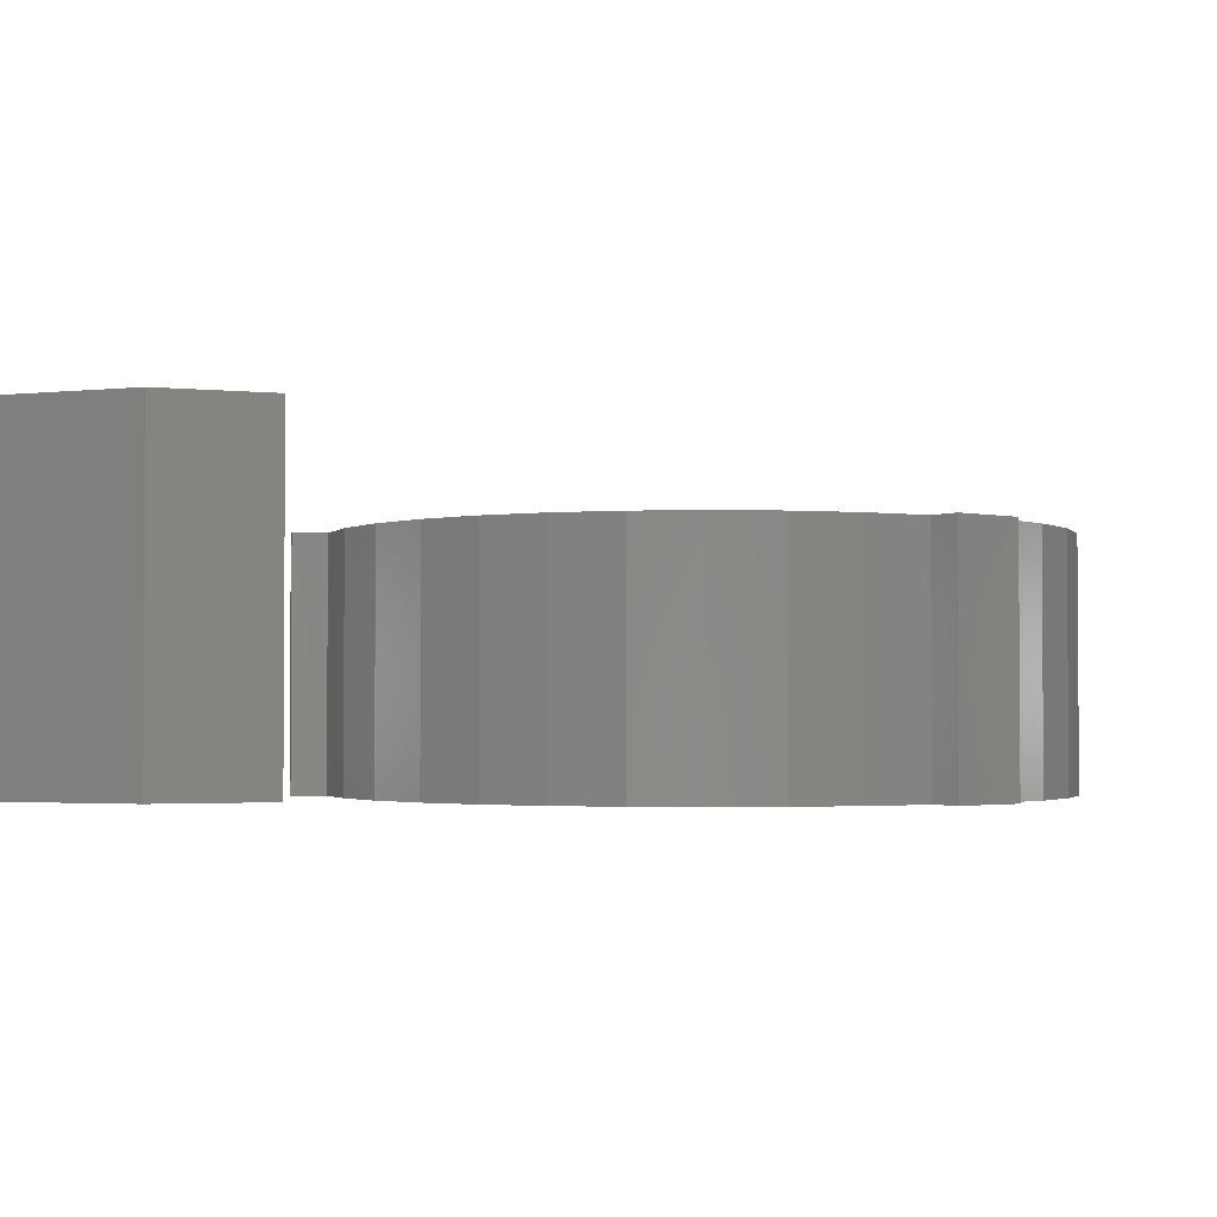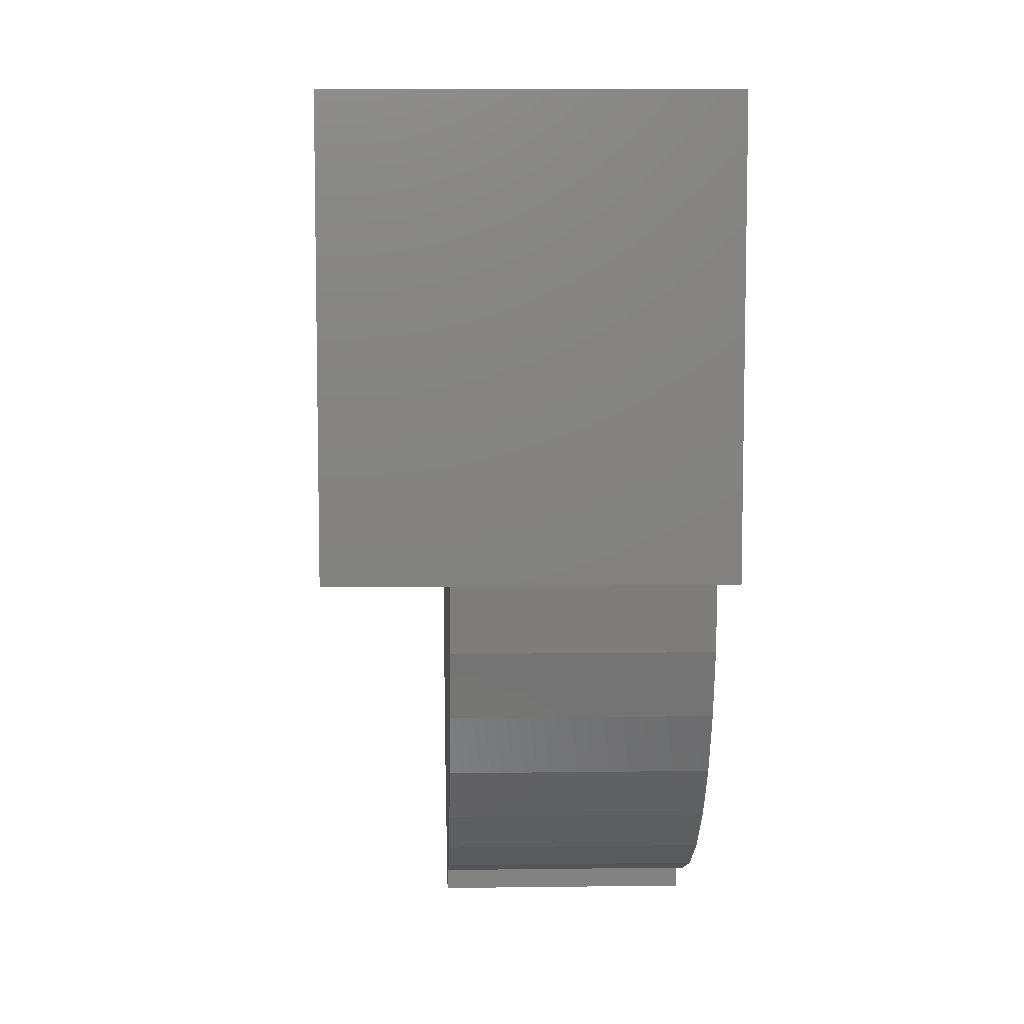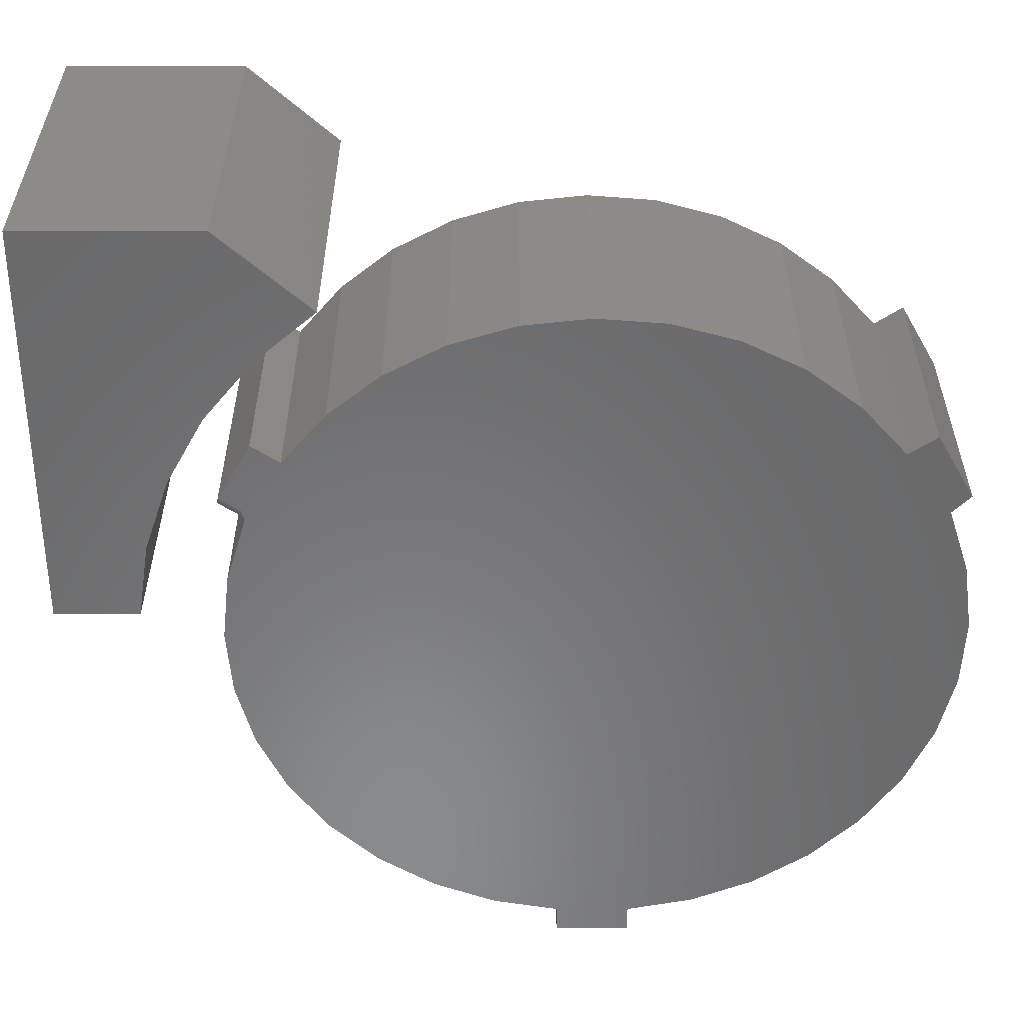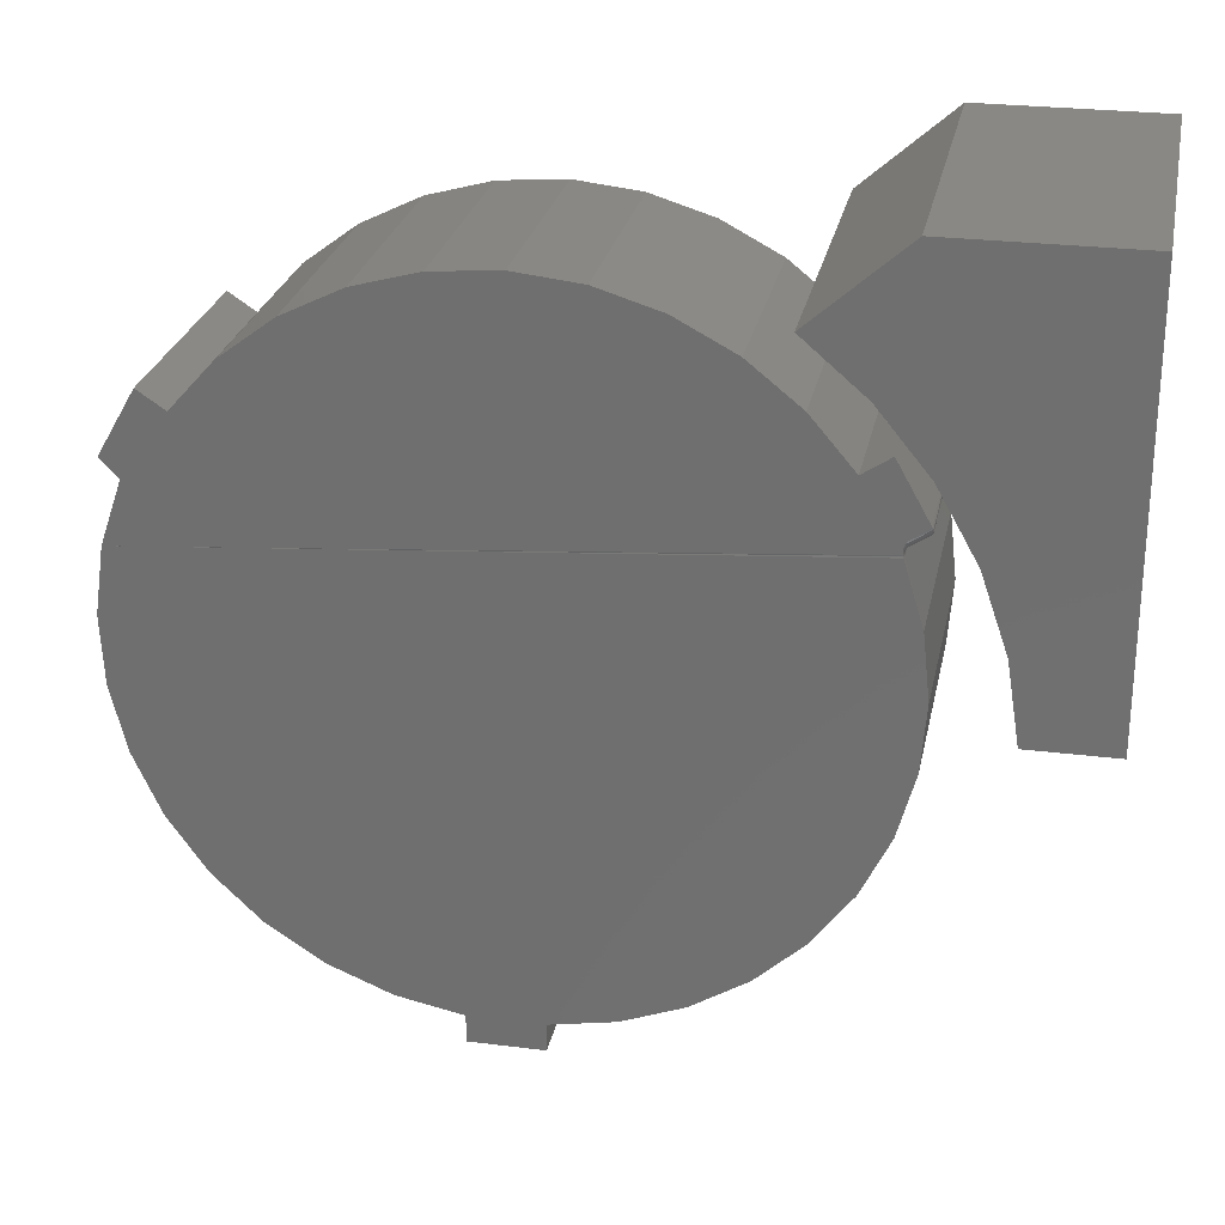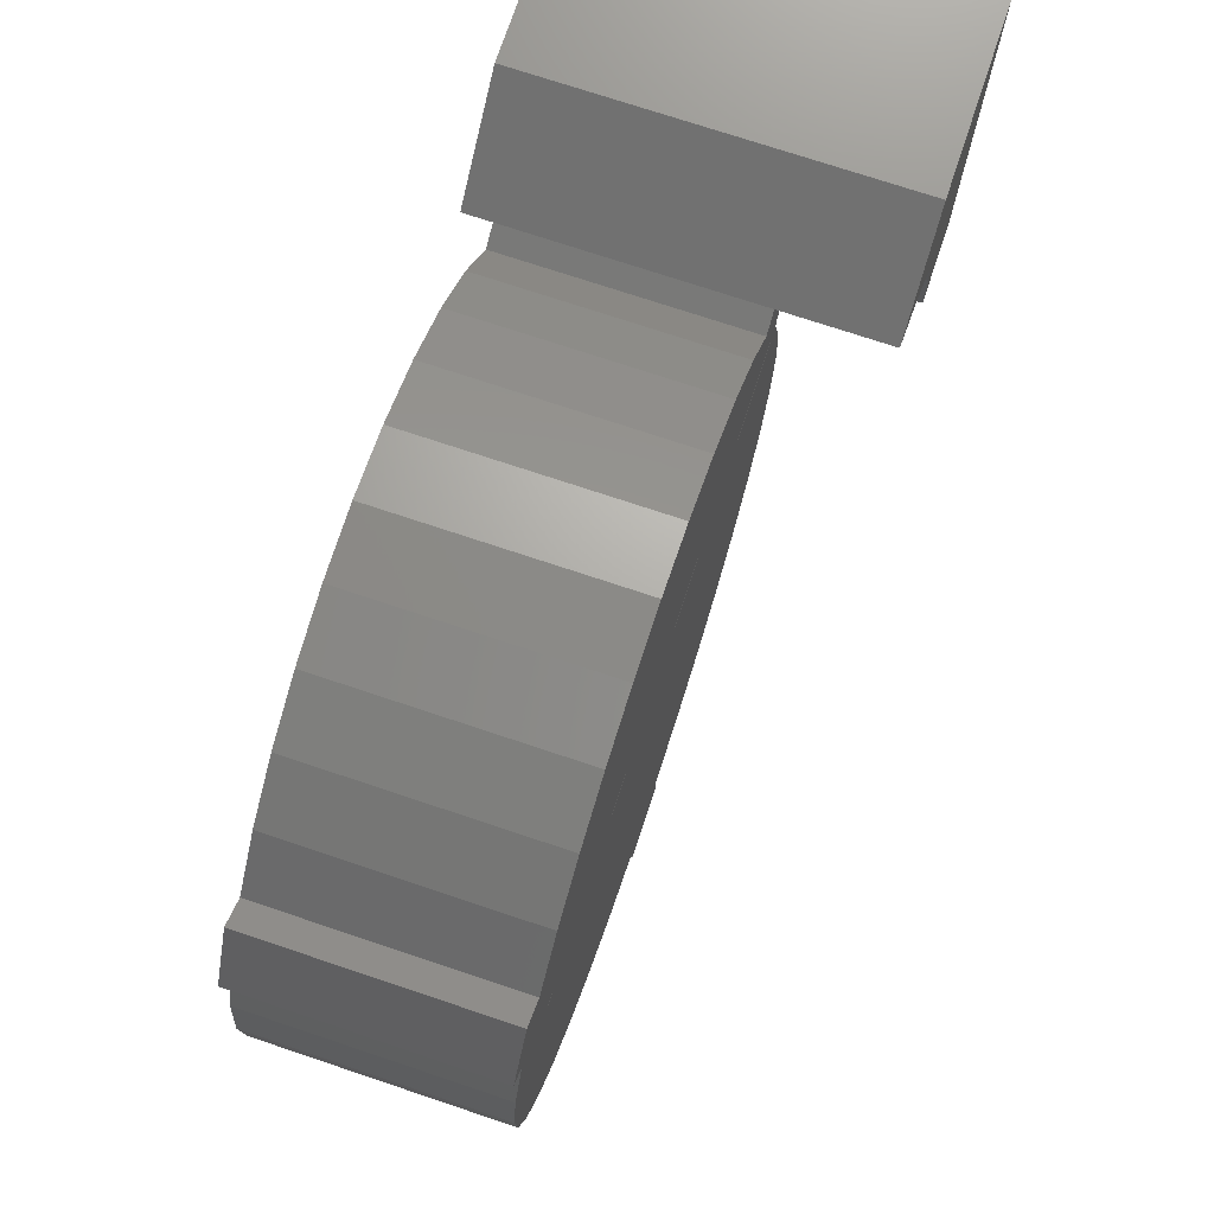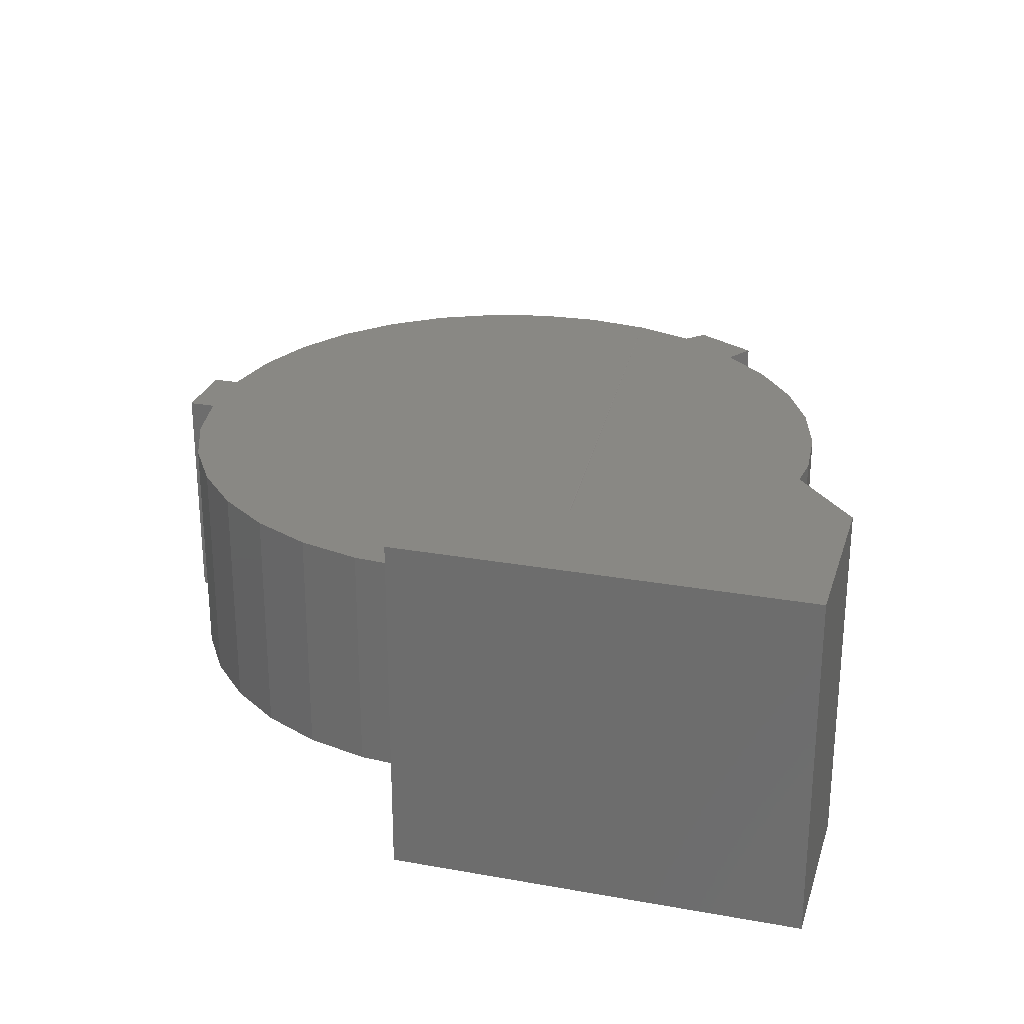
<metadata>
{"format":"stl","ext":"stl","renderer":"f3d","projection":"perspective","resolution":1024,"background":"white","views":[{"elev":-2.3,"azim":-158.8,"up":"+Z"},{"elev":8.2,"azim":87.9,"up":"+Y"},{"elev":33.9,"azim":180.0,"up":"+Y"},{"elev":26.0,"azim":11.3,"up":"+Y"},{"elev":73.5,"azim":-71.5,"up":"+Y"},{"elev":26.7,"azim":105.7,"up":"+Z"}]}
</metadata>
<code>
# stl→obj: 171 verts, 334 faces
v 0.516 0.03125 0.3516
v 0.516 0.03125 0
v 0.516 0.4388 0.3516
v 0.516 0.4388 0
v 0.3398 0.4388 0
v 0.3398 0.4388 0.3516
v 0.25 0.3594 0
v 0.25 0.3594 0.3516
v 0.358 0.2489 0
v 0.3089 0.3089 0.3516
v 0.3089 0.3089 0
v 0.358 0.2489 0.3516
v 0.3958 0.1812 0
v 0.3958 0.1812 0.3516
v 0.4211 0.1079 0
v 0.4211 0.1079 0.3516
v 0.4331 0.03125 0
v 0.4331 0.03125 0.3516
v 0.3478 0.07113 0
v 0.3286 0.1342 0
v 0.3289 0.1336 0.001379
v 0.3292 0.1329 0.003461
v 0.3293 0.1324 0.005614
v 0.3294 0.1323 0.007812
v 0.3294 0.1323 0.2344
v 0.3478 0.07113 0.2422
v 0.3294 0.1324 0.2361
v 0.3293 0.1326 0.2378
v 0.3291 0.1331 0.2395
v 0.3286 0.1342 0.2422
v 0.3549 0.005552 0
v 0.3549 0.005552 0.2422
v 0.3497 -0.0602 0
v 0.3497 -0.0602 0.2422
v 0.3323 -0.1238 0
v 0.3323 -0.1238 0.2422
v 0.3032 -0.1831 0
v 0.3032 -0.1831 0.2422
v 0.2637 -0.2358 0
v 0.2637 -0.2358 0.2422
v 0.215 -0.2803 0
v 0.215 -0.2803 0.2422
v 0.1588 -0.3149 0
v 0.1588 -0.3149 0.2422
v 0.09717 -0.3384 0
v 0.09717 -0.3384 0.2422
v 0.03224 -0.35 0
v 0.03224 -0.35 0.2422
v 0.348 0.1522 0.007812
v 0.3322 0.1422 0.005109
v 0.349 0.1529 0.006567
v 0.3323 0.1417 0.007812
v 0.331 0.1475 0.0003359
v 0.3515 0.1585 0.001405
v 0.3315 0.1454 0.001271
v 0.3513 0.1572 0.00221
v 0.351 0.156 0.003156
v 0.3319 0.1437 0.00273
v 0.3505 0.1549 0.004218
v 0.3498 0.1538 0.005364
v 0.3304 0.1498 0
v 0.3501 0.163 0
v 0.3511 0.161 0.0003152
v 0.3299 0.1485 0.2422
v 0.3501 0.1631 0.2422
v 0.3304 0.1498 0.2422
v 0.3511 0.161 0.2419
v 0.3311 0.1471 0.2417
v 0.3323 0.1417 0.2344
v 0.349 0.1529 0.2356
v 0.3323 0.1419 0.2361
v 0.348 0.1522 0.2344
v 0.3498 0.1538 0.2368
v 0.3505 0.1549 0.238
v 0.3321 0.143 0.2385
v 0.351 0.156 0.239
v 0.3513 0.1572 0.24
v 0.3317 0.1448 0.2405
v 0.3515 0.1585 0.2408
v -0.3486 0.08419 0
v 0.3278 0.1373 0
v 0.3178 0.2211 0
v 0.2901 0.2026 0
v -0.3086 0.2303 0
v -0.2809 0.2118 0
v -0.3454 0.1658 0
v -0.04145 -0.35 0
v -0.1069 -0.3368 0
v 0.03224 -0.3776 0
v -0.04145 -0.3776 0
v -0.327 0.1474 0
v 0.3294 0.1472 0
v 0.3286 0.1447 0
v 0.3281 0.1423 0
v 0.3278 0.1401 0
v 0.006959 0.3532 0
v 0.07304 0.3458 0
v -0.05933 0.348 0
v 0.1366 0.3262 0
v -0.1235 0.3304 0
v 0.1953 0.295 0
v -0.1831 0.3011 0
v 0.2471 0.2533 0
v -0.2363 0.2611 0
v -0.3579 0.01808 0
v -0.3547 -0.04861 0
v -0.3389 -0.1135 0
v -0.3113 -0.1743 0
v -0.2728 -0.2288 0
v -0.2246 -0.2751 0
v -0.1687 -0.3115 0
v -0.3486 0.08419 0.2422
v 0.3282 0.1356 0.2419
v 0.3279 0.1367 0.2422
v 0.2901 0.2026 0.2422
v 0.3178 0.2211 0.2422
v -0.04145 -0.35 0.2422
v -0.04145 -0.3776 0.2422
v 0.03224 -0.3776 0.2422
v -0.1069 -0.3368 0.2422
v -0.3454 0.1658 0.2422
v -0.327 0.1474 0.2422
v -0.2809 0.2118 0.2422
v -0.3086 0.2303 0.2422
v 0.3277 0.1394 0.2422
v 0.3279 0.1416 0.2422
v 0.3284 0.1438 0.2422
v 0.3292 0.1463 0.2422
v -0.2363 0.2611 0.2422
v 0.2471 0.2533 0.2422
v -0.1831 0.3011 0.2422
v 0.1953 0.295 0.2422
v -0.1235 0.3304 0.2422
v 0.1366 0.3262 0.2422
v -0.05933 0.348 0.2422
v 0.07304 0.3458 0.2422
v 0.006959 0.3532 0.2422
v -0.1687 -0.3115 0.2422
v -0.2246 -0.2751 0.2422
v -0.2728 -0.2288 0.2422
v -0.3113 -0.1743 0.2422
v -0.3389 -0.1135 0.2422
v -0.3547 -0.04861 0.2422
v -0.3579 0.01808 0.2422
v 0.33 0.1456 0.2416
v 0.3281 0.1368 0.2412
v 0.3288 0.1353 0.2344
v 0.329 0.1368 0.2344
v 0.3282 0.1379 0.2405
v 0.3286 0.1391 0.2399
v 0.3292 0.1402 0.2394
v 0.329 0.1338 0.2344
v 0.3309 0.1422 0.2387
v 0.3311 0.1408 0.2344
v 0.33 0.1413 0.239
v 0.3302 0.1396 0.2344
v 0.3294 0.1382 0.2344
v 0.331 0.1411 0.005511
v 0.3288 0.1343 0.003894
v 0.329 0.1338 0.007812
v 0.3304 0.1443 0.00136
v 0.3293 0.1435 0.0009312
v 0.3286 0.1357 0.004311
v 0.3288 0.1372 0.004694
v 0.3293 0.1386 0.005031
v 0.3288 0.1353 0.007812
v 0.329 0.1368 0.007812
v 0.3294 0.1382 0.007812
v 0.3302 0.1396 0.007812
v 0.3301 0.14 0.005306
v 0.3311 0.1408 0.007812
f 1 2 3
f 3 2 4
f 4 5 3
f 3 5 6
f 5 7 6
f 6 7 8
f 9 10 11
f 11 10 8
f 11 8 7
f 10 9 12
f 12 9 13
f 12 13 14
f 14 13 15
f 14 15 16
f 16 15 17
f 16 17 18
f 17 15 2
f 15 13 2
f 4 2 13
f 4 13 9
f 4 9 11
f 4 11 7
f 4 7 5
f 17 2 18
f 18 2 1
f 1 16 18
f 1 14 16
f 3 6 8
f 3 8 10
f 3 10 12
f 3 12 14
f 3 14 1
f 19 20 21
f 19 21 22
f 19 22 23
f 19 23 24
f 19 24 25
f 19 25 26
f 26 25 27
f 26 27 28
f 26 28 29
f 26 29 30
f 19 26 31
f 31 26 32
f 31 32 33
f 33 32 34
f 33 34 35
f 35 34 36
f 35 36 37
f 37 36 38
f 37 38 39
f 39 38 40
f 39 40 41
f 41 40 42
f 41 42 43
f 43 42 44
f 43 44 45
f 45 44 46
f 45 46 47
f 47 46 48
f 49 50 51
f 49 52 50
f 53 54 55
f 55 54 56
f 55 56 57
f 55 57 58
f 58 57 59
f 58 59 60
f 58 60 50
f 50 60 51
f 61 62 53
f 53 62 63
f 53 63 54
f 64 65 66
f 65 64 67
f 67 64 68
f 69 70 71
f 69 72 70
f 70 73 74
f 71 70 74
f 71 74 75
f 75 74 76
f 75 76 77
f 75 77 78
f 78 77 79
f 78 79 67
f 67 68 78
f 52 49 69
f 69 49 72
f 80 81 20
f 82 62 83
f 84 85 86
f 87 88 45
f 87 45 47
f 87 47 89
f 87 89 90
f 91 86 62
f 91 62 61
f 91 61 92
f 91 92 93
f 91 93 94
f 91 94 95
f 91 95 81
f 91 81 80
f 96 97 98
f 98 97 99
f 98 99 100
f 100 99 101
f 100 101 102
f 102 101 103
f 102 103 104
f 104 103 83
f 104 83 85
f 85 83 62
f 85 62 86
f 20 19 80
f 80 19 31
f 80 31 105
f 105 31 33
f 105 33 106
f 106 33 35
f 106 35 107
f 107 35 37
f 107 37 108
f 108 37 39
f 108 39 109
f 109 39 41
f 109 41 110
f 110 41 43
f 110 43 111
f 111 43 45
f 111 45 88
f 112 113 114
f 113 112 30
f 115 65 116
f 117 118 119
f 117 119 48
f 117 48 46
f 117 46 120
f 121 122 64
f 121 64 66
f 121 66 65
f 121 65 115
f 121 115 123
f 121 123 124
f 122 112 114
f 122 114 125
f 122 125 126
f 122 126 127
f 122 127 128
f 122 128 64
f 123 115 129
f 129 115 130
f 129 130 131
f 131 130 132
f 131 132 133
f 133 132 134
f 133 134 135
f 135 134 136
f 135 136 137
f 120 46 138
f 138 46 44
f 138 44 139
f 139 44 42
f 139 42 140
f 140 42 40
f 140 40 141
f 141 40 38
f 141 38 142
f 142 38 36
f 142 36 143
f 143 36 34
f 143 34 144
f 144 34 32
f 144 32 112
f 112 32 26
f 112 26 30
f 68 128 145
f 68 145 78
f 145 128 127
f 128 68 64
f 146 147 148
f 146 148 149
f 113 146 149
f 114 113 149
f 114 149 125
f 125 149 150
f 125 150 126
f 150 151 126
f 126 151 127
f 145 75 78
f 152 147 146
f 152 146 113
f 152 113 30
f 152 30 29
f 152 29 28
f 152 28 27
f 152 27 25
f 153 154 69
f 153 69 71
f 153 71 75
f 153 75 145
f 153 145 127
f 153 127 151
f 153 151 155
f 154 153 156
f 156 153 155
f 156 155 157
f 157 155 151
f 157 151 148
f 148 151 150
f 148 150 149
f 52 158 50
f 24 159 160
f 24 23 159
f 61 161 92
f 61 53 161
f 58 161 55
f 23 22 159
f 93 162 94
f 162 93 92
f 162 92 161
f 161 53 55
f 163 95 164
f 164 95 94
f 164 94 165
f 158 58 50
f 81 95 163
f 81 163 159
f 81 159 22
f 81 22 21
f 81 21 20
f 160 159 166
f 166 159 163
f 166 163 167
f 167 163 164
f 167 164 168
f 168 164 165
f 168 165 169
f 169 165 170
f 169 170 171
f 171 170 158
f 171 158 52
f 165 94 170
f 170 94 162
f 170 162 158
f 158 162 161
f 158 161 58
f 167 147 166
f 166 147 152
f 166 152 160
f 160 152 25
f 160 25 24
f 147 167 148
f 148 167 168
f 148 168 157
f 157 168 169
f 157 169 156
f 156 169 171
f 156 171 154
f 154 171 52
f 154 52 69
f 116 65 82
f 82 65 62
f 87 117 88
f 88 117 120
f 88 120 111
f 111 120 138
f 111 138 110
f 110 138 139
f 110 139 109
f 109 139 140
f 109 140 108
f 108 140 141
f 108 141 107
f 107 141 142
f 107 142 106
f 106 142 143
f 106 143 105
f 105 143 144
f 105 144 80
f 80 144 112
f 80 112 91
f 91 112 122
f 72 51 70
f 72 49 51
f 51 60 70
f 70 60 73
f 60 59 73
f 73 59 74
f 59 57 74
f 74 57 76
f 57 56 76
f 76 56 77
f 56 54 77
f 77 54 79
f 54 63 79
f 62 65 63
f 63 65 67
f 63 67 79
f 121 124 86
f 86 124 84
f 85 84 123
f 123 84 124
f 85 123 104
f 104 123 129
f 104 129 102
f 102 129 131
f 102 131 100
f 100 131 133
f 100 133 98
f 98 133 135
f 98 135 96
f 96 135 137
f 96 137 97
f 97 137 136
f 97 136 99
f 99 136 134
f 99 134 101
f 101 134 132
f 101 132 103
f 103 132 130
f 103 130 83
f 83 130 115
f 82 83 116
f 116 83 115
f 89 47 119
f 119 47 48
f 118 90 119
f 119 90 89
f 87 90 117
f 117 90 118
f 86 91 121
f 121 91 122

</code>
